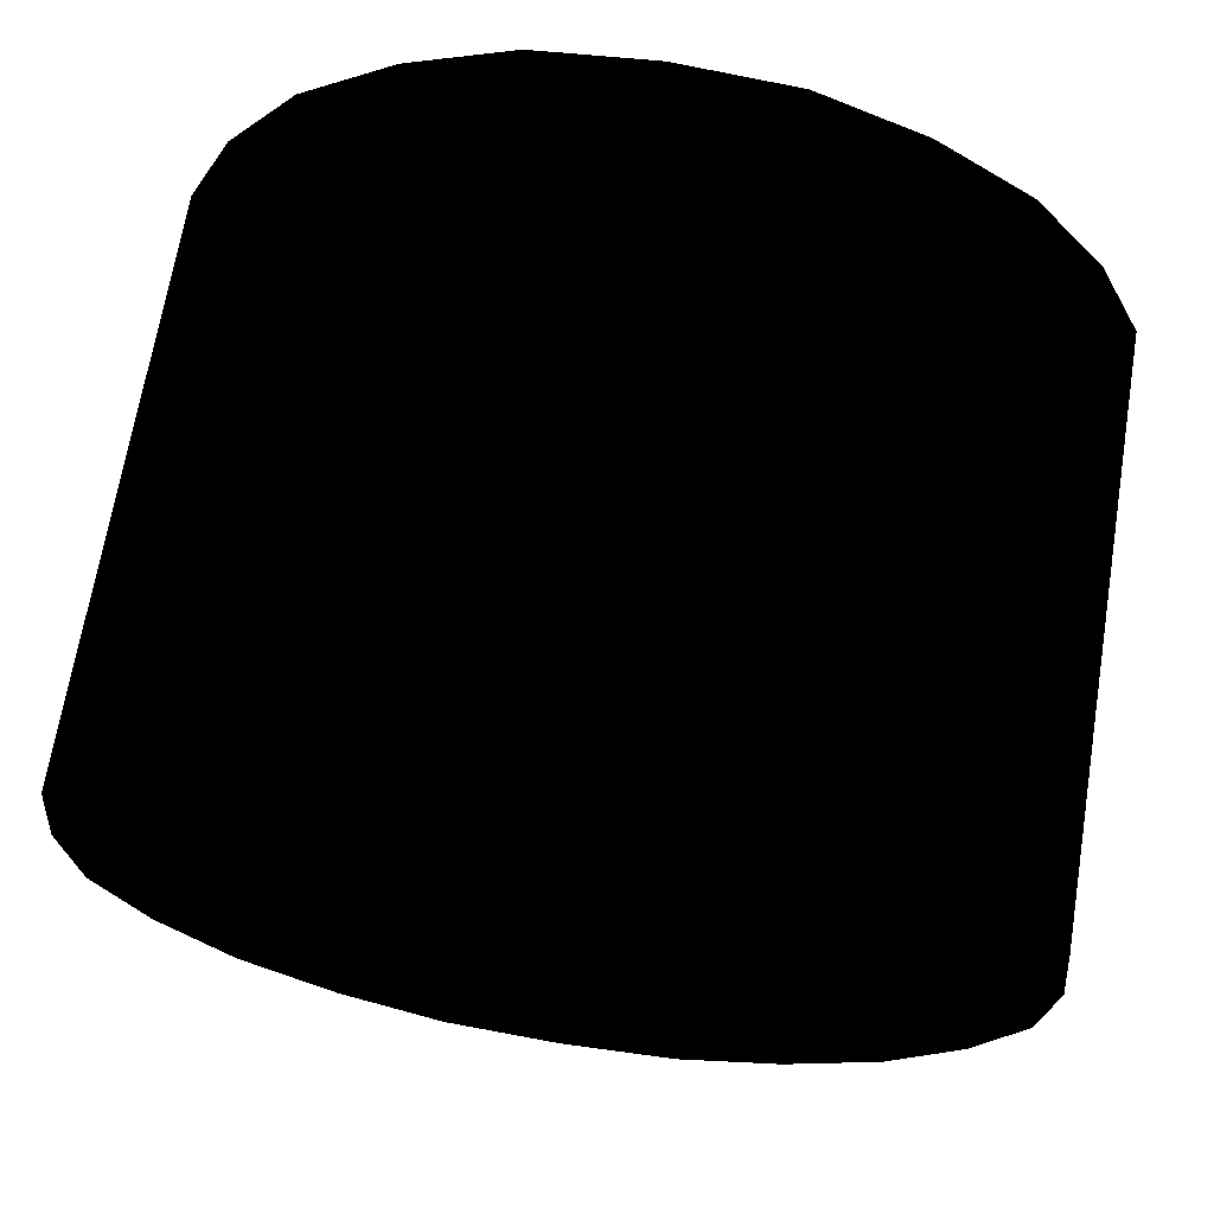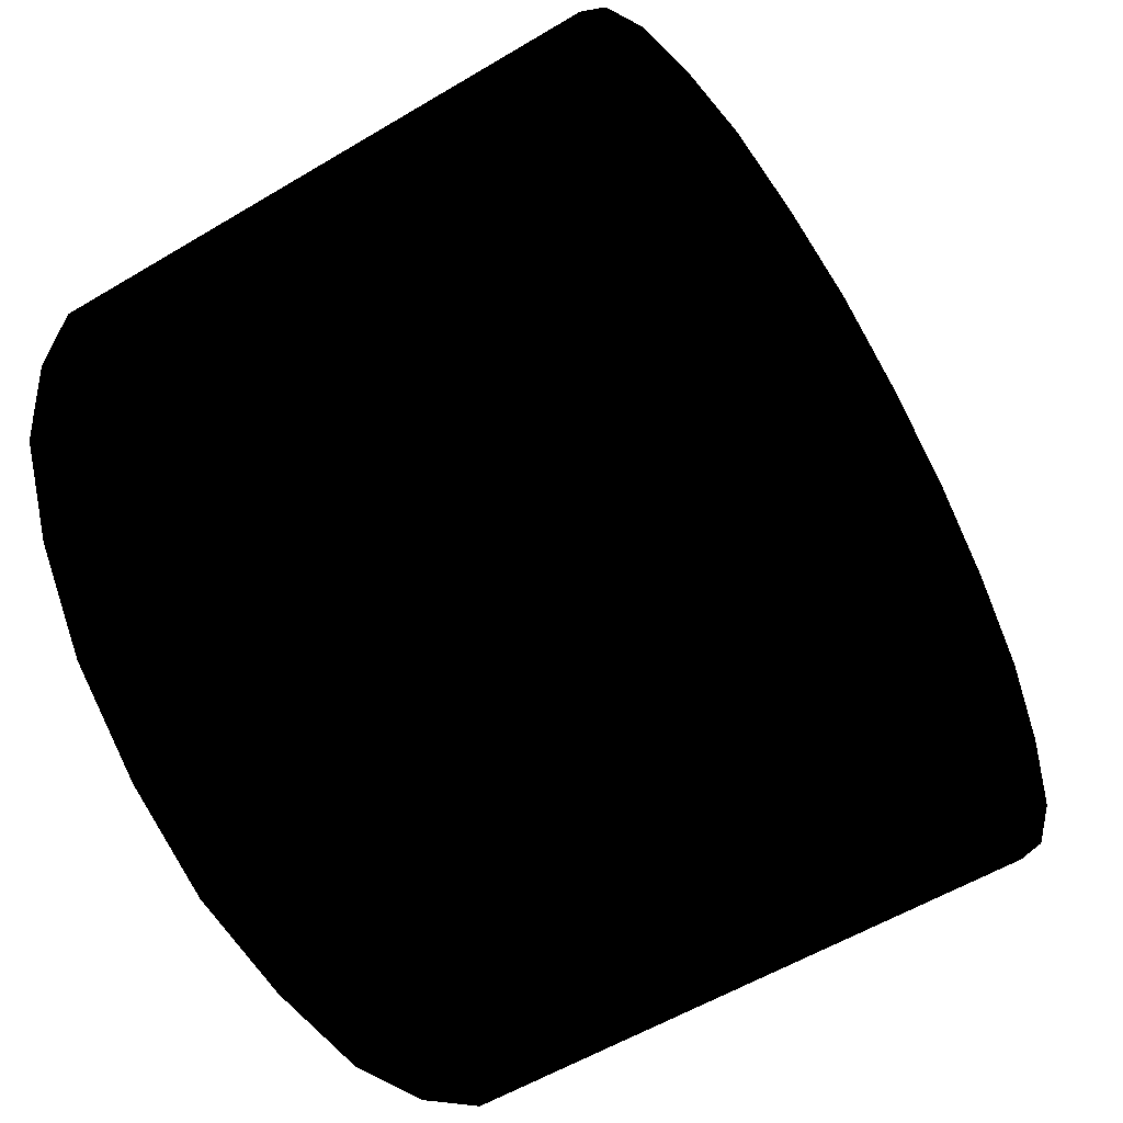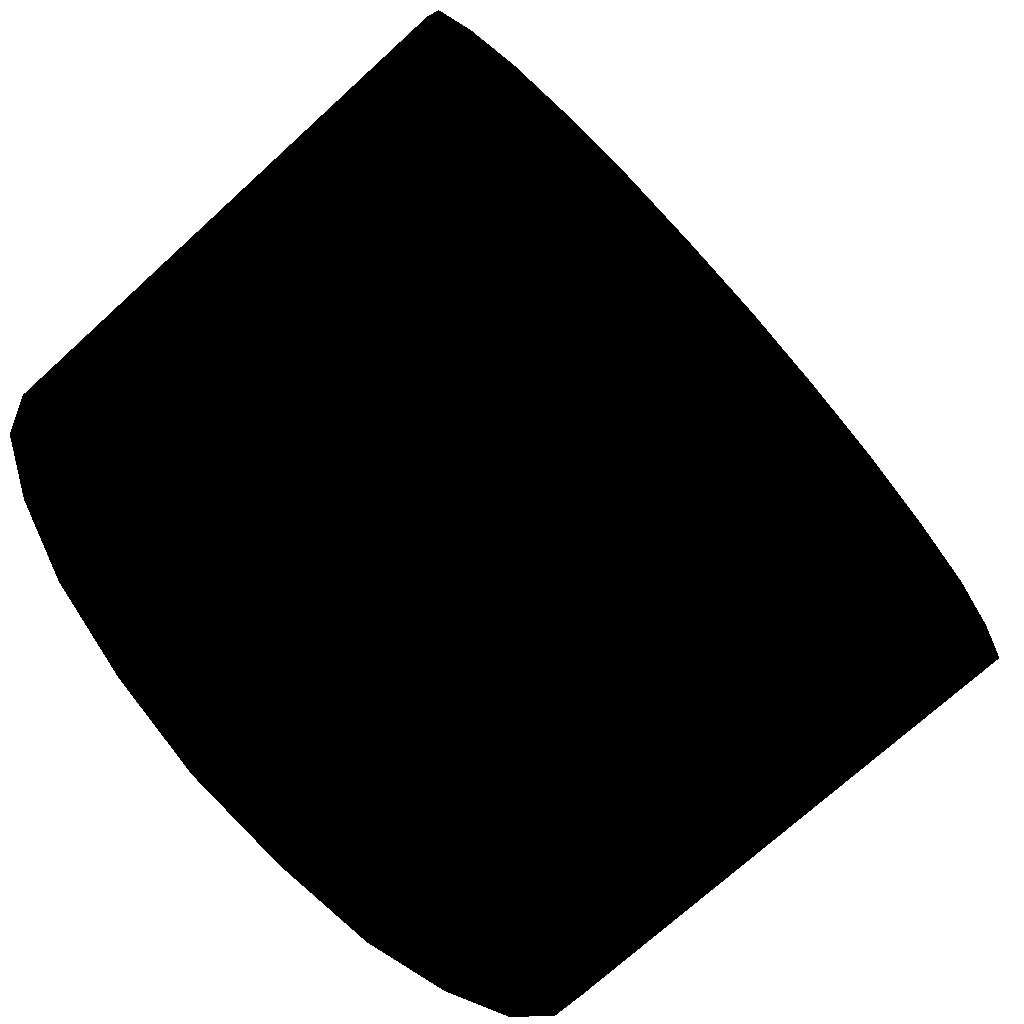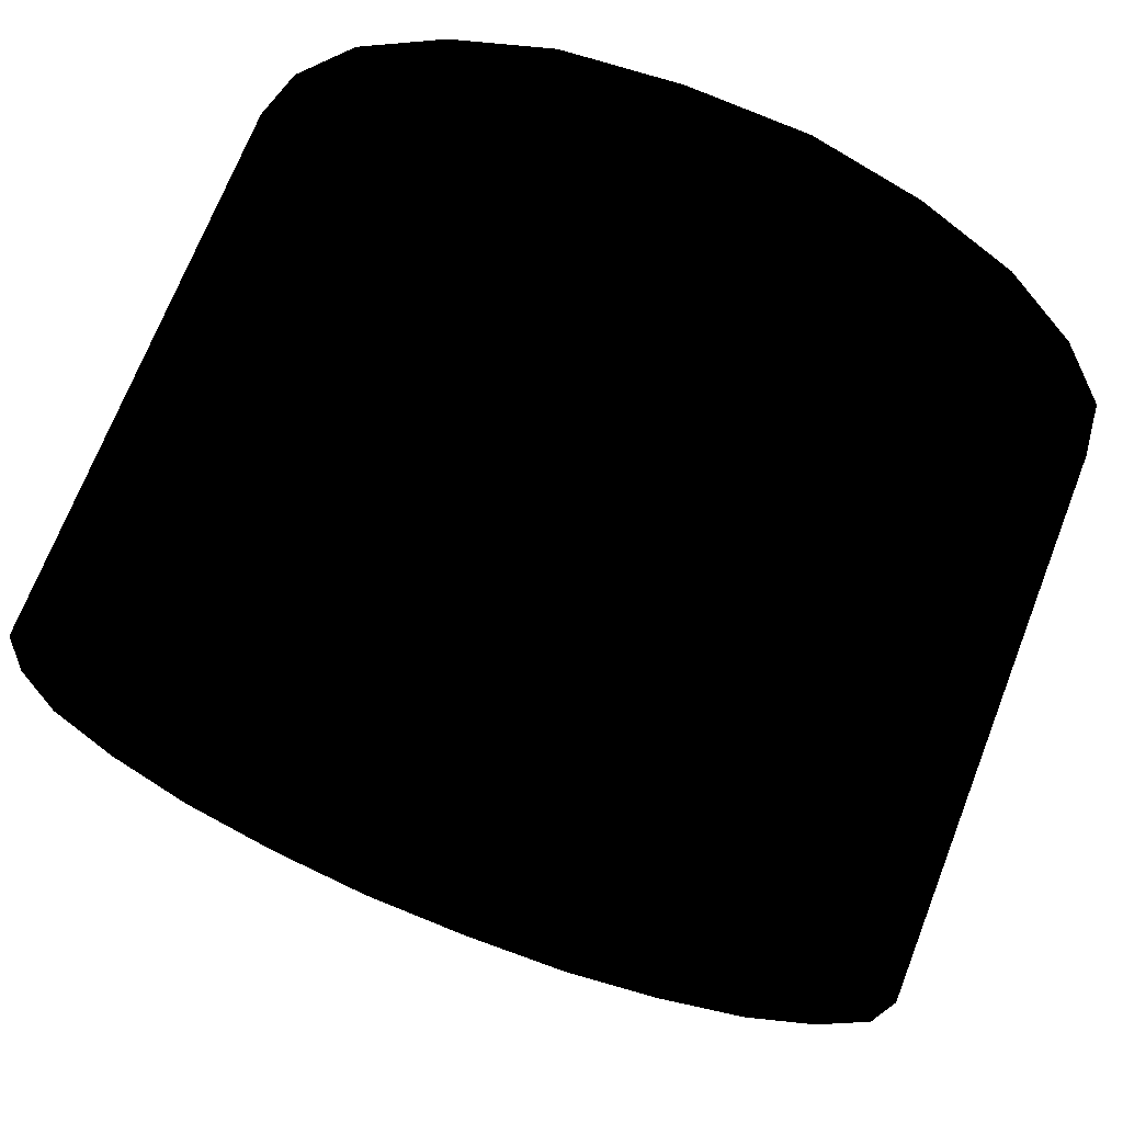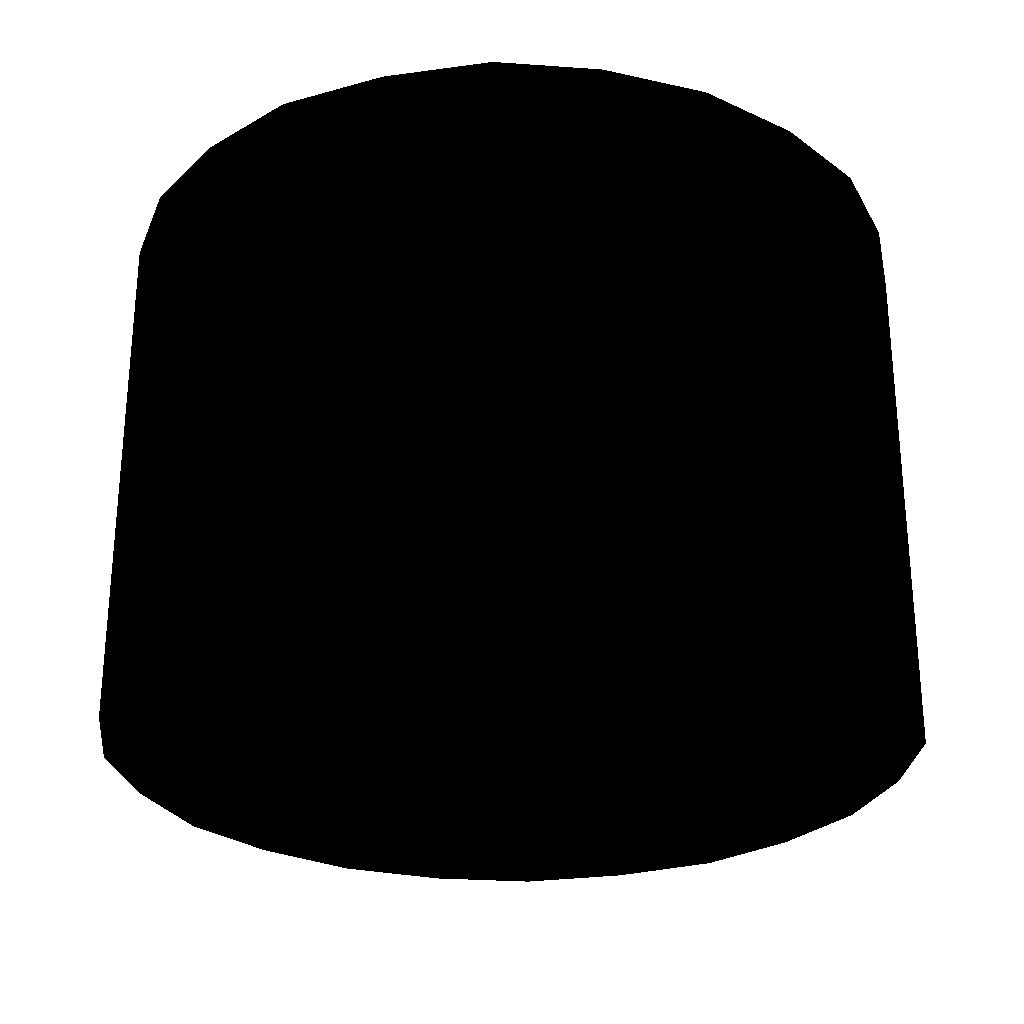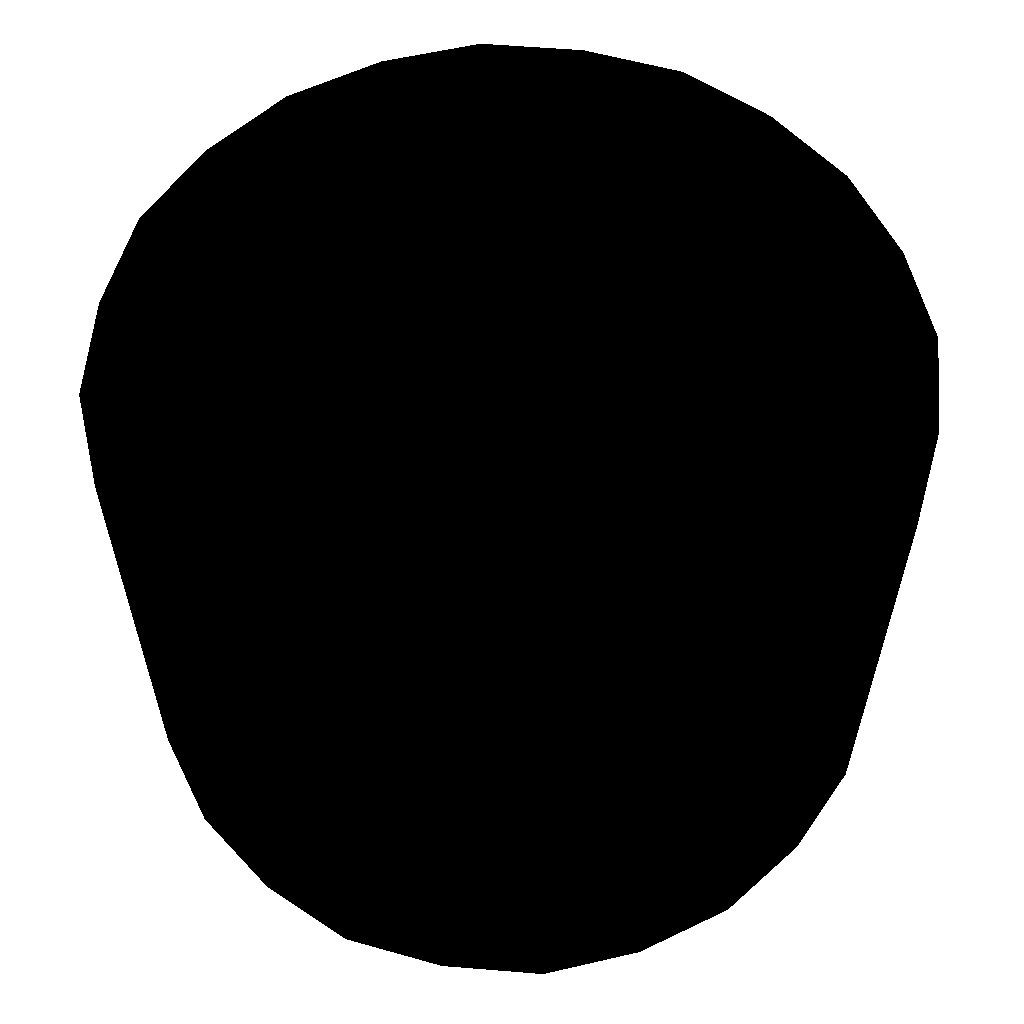
<metadata>
{"format":"obj","ext":"obj","renderer":"f3d","projection":"perspective","resolution":1024,"background":"white","views":[{"elev":67.2,"azim":9.3,"up":"+Z"},{"elev":-55.9,"azim":122.2,"up":"+Z"},{"elev":-71.6,"azim":132.5,"up":"+Z"},{"elev":69.8,"azim":-158.8,"up":"+Z"},{"elev":-27.4,"azim":-72.3,"up":"+Y"},{"elev":58.7,"azim":10.5,"up":"+Y"}]}
</metadata>
<code>
v 0.123 0 0.199 0 0 0
v 0.103 0 0.197 0 0 0
v 0.123 0.1 0.199 0 0 0
v 0.103 0.1 0.197 0 0 0
v 0.085 0 0.189 0 0 0
v 0.085 0.1 0.189 0 0 0
v 0.069 0 0.177 0 0 0
v 0.069 0.1 0.177 0 0 0
v 0.057 0 0.161 0 0 0
v 0.057 0.1 0.161 0 0 0
v 0.049 0 0.143 0 0 0
v 0.049 0.1 0.143 0 0 0
v 0.047 0 0.123 0 0 0
v 0.047 0.1 0.123 0 0 0
v 0.049 0 0.103 0 0 0
v 0.049 0.1 0.103 0 0 0
v 0.057 0 0.085 0 0 0
v 0.057 0.1 0.085 0 0 0
v 0.069 0 0.069 0 0 0
v 0.069 0.1 0.069 0 0 0
v 0.085 0 0.057 0 0 0
v 0.085 0.1 0.057 0 0 0
v 0.103 0 0.049 0 0 0
v 0.103 0.1 0.049 0 0 0
v 0.123 0 0.047 0 0 0
v 0.123 0.1 0.047 0 0 0
v 0.143 0 0.049 0 0 0
v 0.143 0.1 0.049 0 0 0
v 0.161 0 0.057 0 0 0
v 0.161 0.1 0.057 0 0 0
v 0.177 0 0.069 0 0 0
v 0.177 0.1 0.069 0 0 0
v 0.189 0 0.085 0 0 0
v 0.189 0.1 0.085 0 0 0
v 0.197 0 0.103 0 0 0
v 0.197 0.1 0.103 0 0 0
v 0.199 0 0.123 0 0 0
v 0.199 0.1 0.123 0 0 0
v 0.197 0 0.143 0 0 0
v 0.197 0.1 0.143 0 0 0
v 0.189 0 0.161 0 0 0
v 0.189 0.1 0.161 0 0 0
v 0.177 0 0.177 0 0 0
v 0.177 0.1 0.177 0 0 0
v 0.161 0 0.189 0 0 0
v 0.161 0.1 0.189 0 0 0
v 0.143 0 0.197 0 0 0
v 0.143 0.1 0.197 0 0 0
v 0.123 0 0.199 0 0 0
v 0.123 0.1 0.199 0 0 0
v 0.143 0 0.049 0 0 0
v 0.123 0 0.047 0 0 0
v 0.103 0 0.049 0 0 0
v 0.085 0 0.057 0 0 0
v 0.161 0 0.057 0 0 0
v 0.069 0 0.069 0 0 0
v 0.177 0 0.069 0 0 0
v 0.057 0 0.085 0 0 0
v 0.189 0 0.085 0 0 0
v 0.049 0 0.103 0 0 0
v 0.197 0 0.103 0 0 0
v 0.047 0 0.123 0 0 0
v 0.199 0 0.123 0 0 0
v 0.049 0 0.143 0 0 0
v 0.197 0 0.143 0 0 0
v 0.189 0 0.161 0 0 0
v 0.057 0 0.161 0 0 0
v 0.069 0 0.177 0 0 0
v 0.177 0 0.177 0 0 0
v 0.085 0 0.189 0 0 0
v 0.161 0 0.189 0 0 0
v 0.103 0 0.197 0 0 0
v 0.143 0 0.197 0 0 0
v 0.123 0 0.199 0 0 0
v 0.103 0.1 0.049 0 0 0
v 0.123 0.1 0.047 0 0 0
v 0.143 0.1 0.049 0 0 0
v 0.161 0.1 0.057 0 0 0
v 0.085 0.1 0.057 0 0 0
v 0.177 0.1 0.069 0 0 0
v 0.069 0.1 0.069 0 0 0
v 0.189 0.1 0.085 0 0 0
v 0.057 0.1 0.085 0 0 0
v 0.049 0.1 0.103 0 0 0
v 0.197 0.1 0.103 0 0 0
v 0.199 0.1 0.123 0 0 0
v 0.047 0.1 0.123 0 0 0
v 0.197 0.1 0.143 0 0 0
v 0.049 0.1 0.143 0 0 0
v 0.189 0.1 0.161 0 0 0
v 0.057 0.1 0.161 0 0 0
v 0.177 0.1 0.177 0 0 0
v 0.069 0.1 0.177 0 0 0
v 0.161 0.1 0.189 0 0 0
v 0.085 0.1 0.189 0 0 0
v 0.143 0.1 0.197 0 0 0
v 0.103 0.1 0.197 0 0 0
v 0.123 0.1 0.199 0 0 0
f 1 3 2
f 2 3 4
f 2 4 5
f 5 4 6
f 5 6 7
f 7 6 8
f 7 8 9
f 9 8 10
f 9 10 11
f 11 10 12
f 11 12 13
f 13 12 14
f 13 14 15
f 15 14 16
f 15 16 17
f 17 16 18
f 17 18 19
f 19 18 20
f 19 20 21
f 21 20 22
f 21 22 23
f 23 22 24
f 23 24 25
f 25 24 26
f 25 26 27
f 27 26 28
f 27 28 29
f 29 28 30
f 29 30 31
f 31 30 32
f 31 32 33
f 33 32 34
f 33 34 35
f 35 34 36
f 35 36 37
f 37 36 38
f 37 38 39
f 39 38 40
f 39 40 41
f 41 40 42
f 41 42 43
f 43 42 44
f 43 44 45
f 45 44 46
f 45 46 47
f 47 46 48
f 47 48 49
f 49 48 50
f 51 53 52
f 53 51 54
f 54 51 55
f 54 55 56
f 56 55 57
f 56 57 58
f 58 57 59
f 58 59 60
f 60 59 61
f 60 61 62
f 62 61 63
f 62 63 64
f 64 63 65
f 64 65 66
f 64 66 67
f 67 66 68
f 68 66 69
f 68 69 70
f 70 69 71
f 70 71 72
f 72 71 73
f 72 73 74
f 75 77 76
f 77 75 78
f 78 75 79
f 78 79 80
f 80 79 81
f 80 81 82
f 82 81 83
f 82 83 84
f 82 84 85
f 85 84 86
f 86 84 87
f 86 87 88
f 88 87 89
f 88 89 90
f 90 89 91
f 90 91 92
f 92 91 93
f 92 93 94
f 94 93 95
f 94 95 96
f 96 95 97
f 96 97 98

</code>
